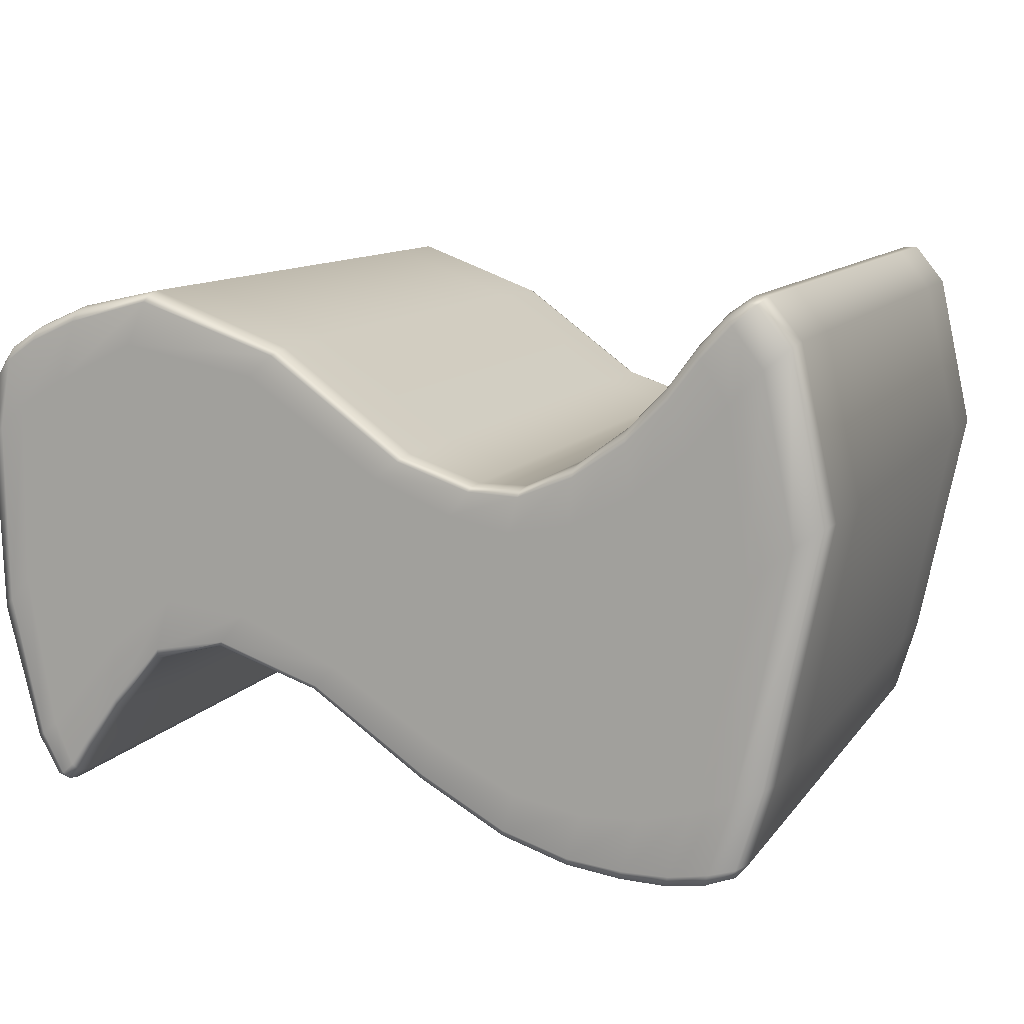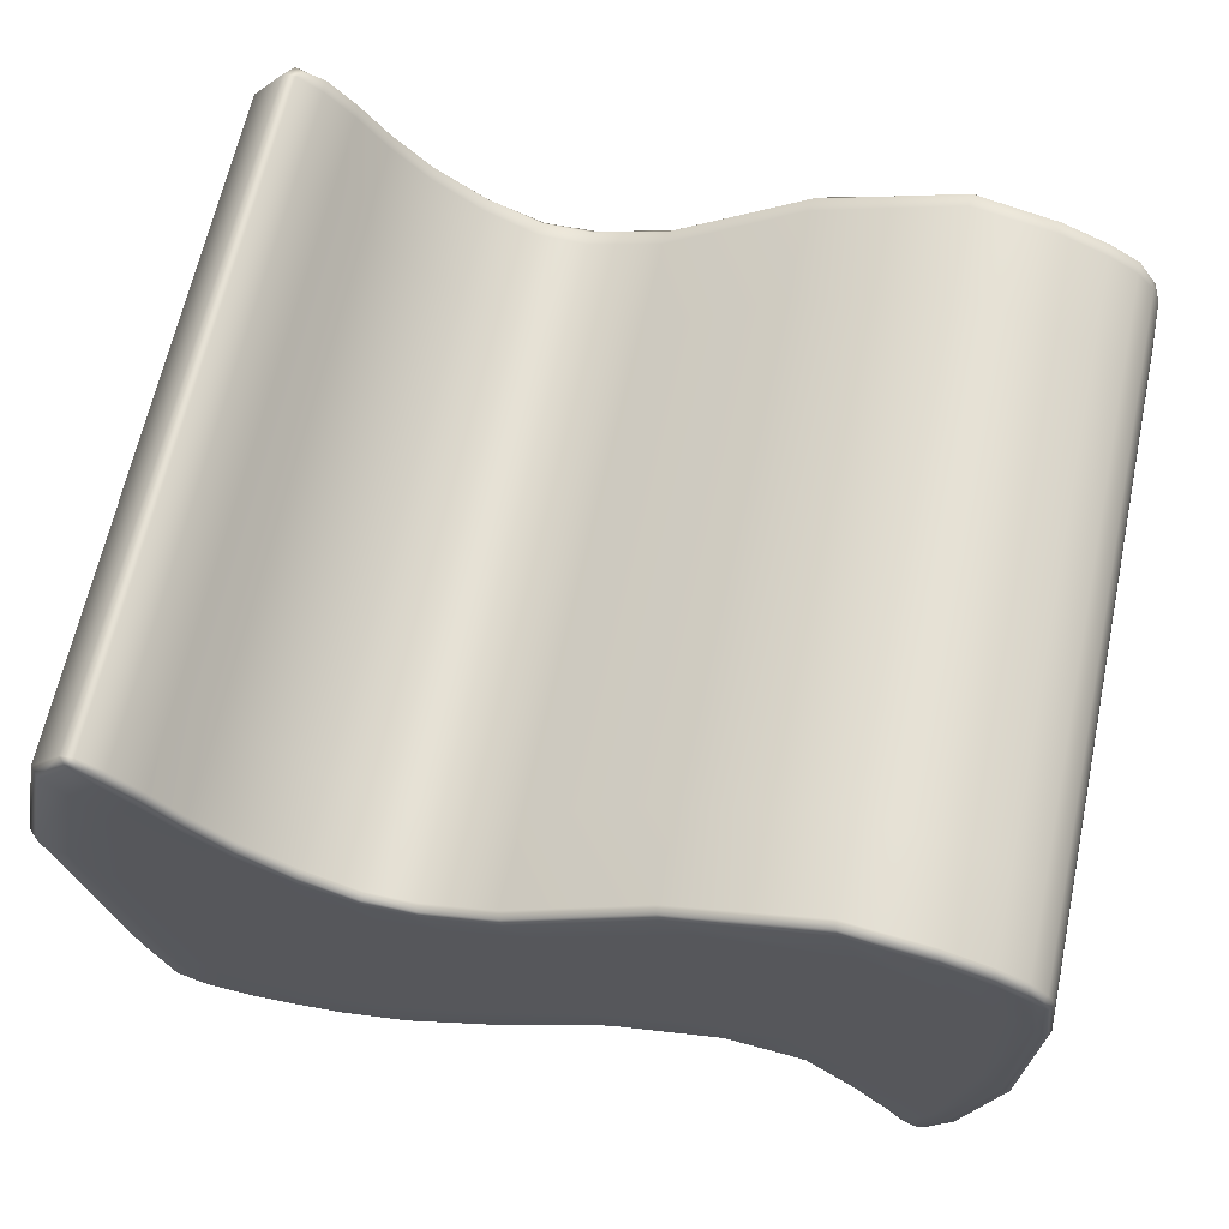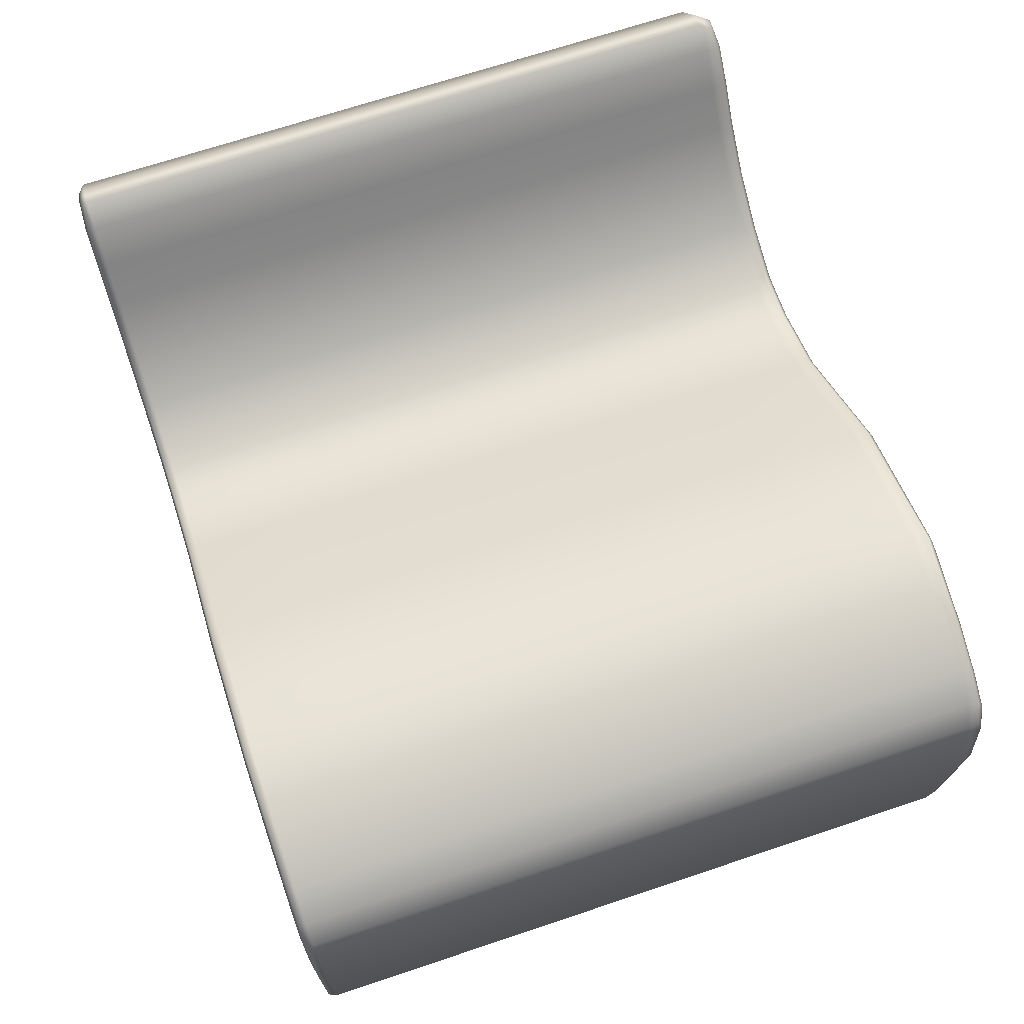
<metadata>
{"format":"obj","ext":"obj","renderer":"f3d","projection":"perspective","resolution":1024,"background":"white","views":[{"elev":10.9,"azim":-158.6,"up":"+Z"},{"elev":64.8,"azim":12.1,"up":"+Z"},{"elev":69.2,"azim":71.5,"up":"+Z"}]}
</metadata>
<code>
v -5.237 0.06331 4.668
v 5.875 0.06331 3.447
v -5.236 9.875 4.667
v 5.872 9.875 3.449
v -5.116 9.875 -3.006
v 5.125 9.875 -2.77
v -5.116 0.06331 -3.007
v 5.128 0.06331 -2.772
v -3.64 9.93 2.938
v -2.865 9.93 -3.077
v -2.865 0.03561 -3.082
v -3.643 0.03561 2.938
v -0.474 9.93 2.421
v 2.426 9.93 -0.4918
v 2.431 0.03561 -0.4887
v -0.4742 0.03561 2.417
v 3.402 9.93 4.507
v 4.151 9.93 -1.576
v 4.157 0.03561 -1.578
v 3.408 0.03561 4.511
v -2.191 9.93 2.083
v -0.7234 9.93 -2.109
v -0.7221 0.03561 -2.11
v -2.192 0.03561 2.078
v -4.592 9.93 4.053
v -4.282 9.93 -3.193
v -4.282 0.03561 -3.196
v -4.593 0.03561 4.056
v 5.257 9.93 3.944
v 4.866 9.93 -2.62
v 4.871 0.03561 -2.623
v 5.264 0.03561 3.947
v -5.588 9.93 -1.724
v -5.588 0.03561 -1.727
v -4.646 0 -2.09
v -3.092 0 -2.331
v -0.9083 0 -1.542
v 2.012 0 0.004578
v 4.158 0 -0.6378
v 5.201 0 -1.913
v 5.525 0.03561 -2.158
v 5.517 9.93 -2.154
v 5.191 10 -1.907
v 4.147 10 -0.6332
v 2.004 10 0
v -0.9107 10 -1.539
v -3.092 10 -2.325
v -4.642 10 -2.087
v -5.82 9.93 4.114
v -5.821 0.03561 4.119
v -5.051 0 3.379
v -3.794 0 2.115
v -2.031 0 1.484
v -0.06323 0 2.115
v 3.738 0 3.793
v 5.541 0 2.829
v 6.095 0.03561 2.26
v 6.089 9.93 2.262
v 5.529 10 2.831
v 3.727 10 3.789
v -0.06699 10 2.119
v -2.028 10 1.491
v -3.789 10 2.115
v -5.046 10 3.373
v -5.291 8.364 4.758
v -5.923 8.364 4.2
v -5.708 8.364 -1.68
v -5.197 8.364 -3.028
v -4.269 8.364 -3.245
v -2.857 8.364 -3.116
v -0.7153 8.364 -2.141
v 2.453 8.364 -0.5155
v 4.155 8.364 -1.623
v 4.851 8.364 -2.656
v 5.136 8.364 -2.804
v 5.56 8.364 -2.176
v 6.154 8.364 2.188
v 5.923 8.364 3.432
v 5.246 8.364 3.998
v 3.39 8.364 4.544
v -0.4931 8.364 2.434
v -2.2 8.364 2.108
v -3.632 8.364 2.979
v -4.567 8.364 4.088
v -5.291 1.393 4.758
v -5.923 1.393 4.2
v -5.708 1.393 -1.68
v -5.197 1.393 -3.028
v -4.269 1.393 -3.245
v -2.857 1.393 -3.116
v -0.7153 1.393 -2.141
v 2.453 1.393 -0.5155
v 4.155 1.393 -1.623
v 4.851 1.393 -2.656
v 5.136 1.393 -2.804
v 5.56 1.393 -2.176
v 6.154 1.393 2.188
v 5.923 1.393 3.432
v 5.246 1.393 3.998
v 3.39 1.393 4.544
v -0.4931 1.393 2.434
v -2.2 1.393 2.108
v -3.632 1.393 2.979
v -4.567 1.393 4.088
v 5.56 0.1424 -2.176
v 5.244 1.393 -2.723
v 5.4 10 -2.095
v 5.203 9.93 -2.708
v 5.024 9.93 -2.768
v 4.926 10 -2.517
v 4.808 10 -1.446
v 4.62 9.93 -2.227
v 4.155 10 -1.438
v 3.202 10 0.139
v 3.451 9.93 -0.759
v 2.359 10 -0.4099
v 0.5795 10 -0.6134
v 0.9335 9.93 -0.973
v -0.7479 10 -2.015
v -2.108 10 -2.144
v -1.933 9.93 -2.782
v -2.894 10 -2.967
v -3.933 10 -2.277
v -3.639 9.93 -3.177
v -4.329 10 -3.038
v -5.217 10 -1.866
v -4.829 9.93 -3.113
v -5.248 9.93 -2.849
v -6.309 0.03561 1.832
v -6.423 1.393 1.895
v -5.354 1e-06 1.068
v -3.637 0 -0.1154
v -1.505 0 -0.08527
v 0.9687 0 1.292
v 4.052 0 1.76
v 5.576 0 0.2349
v 6.007 0.03561 -0.2261
v 6.052 1.393 -0.2722
v 6.001 9.93 -0.2226
v 5.564 10 0.2414
v 4.04 10 1.761
v 0.9625 10 1.291
v -1.503 10 -0.07764
v -3.632 10 -0.1128
v -5.348 10 1.063
v -6.306 9.93 1.828
v -5.478 8.364 4.751
v -5.291 9.719 4.758
v -5.923 9.719 4.2
v -6.423 8.364 1.895
v -5.708 9.719 -1.68
v -5.369 8.364 -2.818
v -5.197 9.719 -3.028
v -4.269 9.719 -3.245
v -4.814 8.364 -3.169
v -3.628 8.364 -3.223
v -2.857 9.719 -3.116
v -1.926 8.364 -2.818
v -0.7153 9.719 -2.141
v 0.9554 8.364 -0.9882
v 2.453 9.719 -0.5155
v 3.468 8.364 -0.8065
v 4.155 9.719 -1.623
v 4.613 8.364 -2.266
v 4.851 9.719 -2.656
v 5.006 8.364 -2.802
v 5.136 9.719 -2.804
v 5.56 9.719 -2.176
v 5.244 8.364 -2.723
v 6.154 9.719 2.188
v 6.052 8.364 -0.2722
v 6.037 8.364 3.168
v 5.923 9.719 3.432
v 5.246 9.719 3.998
v 5.672 8.364 3.727
v 3.39 9.719 4.544
v 4.57 8.364 4.285
v -0.4931 9.719 2.434
v 1.389 8.364 3.807
v -2.2 9.719 2.108
v -1.511 8.364 2.1
v -3.632 9.719 2.979
v -2.938 8.364 2.46
v -4.567 9.719 4.088
v -4.169 8.364 3.55
v -4.958 8.364 4.522
v -5.291 4.861 4.758
v -5.923 4.861 4.2
v -5.708 4.861 -1.68
v -5.197 4.861 -3.028
v -4.269 4.861 -3.245
v -2.857 4.861 -3.116
v -0.7153 4.861 -2.141
v 2.453 4.861 -0.5155
v 4.155 4.861 -1.623
v 4.851 4.861 -2.656
v 5.136 4.861 -2.804
v 5.56 4.861 -2.176
v 6.154 4.861 2.188
v 5.923 4.861 3.432
v 5.246 4.861 3.998
v 3.39 4.861 4.544
v -0.4931 4.861 2.434
v -2.2 4.861 2.108
v -3.632 4.861 2.979
v -4.567 4.861 4.088
v -4.987 0.03561 4.491
v -4.567 0.1424 4.088
v -4.958 1.393 4.522
v -5.291 0.1424 4.758
v -4.986 9.93 4.488
v -4.67 10 3.952
v -5.5 10 3.843
v -5.378 9.93 4.661
v -4.814 1.393 -3.169
v -4.269 0.1424 -3.245
v -4.829 0.03561 -3.116
v -5.197 0.1424 -3.028
v -5.503 1e-06 3.85
v -4.673 -1e-06 3.957
v -5.379 0.03561 4.664
v 5.965 0.03561 3.246
v 6.154 0.1424 2.188
v 6.037 1.393 3.168
v 5.923 0.1424 3.432
v -5.478 1.393 4.751
v -5.923 0.1424 4.2
v -2.936 9.93 2.425
v -2.167 10 1.993
v -2.91 10 1.662
v -3.671 10 2.815
v -2.857 0.1424 -3.116
v -1.926 1.393 -2.818
v -0.7153 0.1424 -2.141
v -1.933 0.03561 -2.786
v -3.676 0 2.817
v -2.914 0 1.658
v -2.169 0 1.983
v -2.938 0.03561 2.422
v -3.632 0.1424 2.979
v -2.2 0.1424 2.108
v -2.938 1.393 2.46
v 1.406 9.93 3.784
v 3.455 10 4.403
v 1.816 10 3.419
v -0.4138 10 2.369
v 2.453 0.1424 -0.5155
v 3.468 1.393 -0.8065
v 4.155 0.1424 -1.623
v 3.456 0.03561 -0.7601
v -0.4121 0 2.358
v 1.824 0 3.429
v 3.465 0 4.409
v 1.409 0.03561 3.789
v -0.4931 0.1424 2.434
v 3.39 0.1424 4.544
v 1.389 1.393 3.807
v 4.581 9.93 4.235
v 5.307 10 3.78
v 4.878 10 3.222
v 4.613 1.393 -2.266
v 4.851 0.1424 -2.656
v 4.626 0.03561 -2.229
v 4.89 0 3.222
v 5.319 0 3.779
v 4.588 0.03561 4.238
v 5.246 0.1424 3.998
v 4.57 1.393 4.285
v -1.498 9.93 2.084
v -1.178 10 1.672
v 0.9554 1.393 -0.9882
v 0.937 0.03561 -0.9681
v -1.178 0 1.663
v -1.498 0.03561 2.079
v -1.511 1.393 2.1
v -4.187 9.93 3.511
v -4.511 10 2.726
v -3.628 1.393 -3.223
v -3.64 0.03561 -3.182
v -4.517 0 2.729
v -4.189 0.03561 3.512
v -4.169 1.393 3.55
v 5.682 9.93 3.669
v 5.955 9.93 3.253
v 5.899 10 2.493
v 5.006 1.393 -2.802
v 5.136 0.1424 -2.804
v 5.029 0.03561 -2.771
v 5.91 0 2.489
v 5.688 0.03561 3.668
v 5.672 1.393 3.727
v -5.248 0.03561 -2.852
v -5.708 0.1424 -1.68
v -5.369 1.393 -2.818
v -4.329 0 -3.044
v -5.221 0 -1.867
v -3.936 0 -2.281
v -2.895 0 -2.973
v -2.109 0 -2.151
v -0.7438 0 -2.02
v 0.5853 0 -0.607
v 2.367 0 -0.402
v 3.211 0 0.1396
v 4.166 0 -1.444
v 4.818 0 -1.45
v 4.936 0 -2.523
v 5.41 0 -2.101
v 5.208 0.03561 -2.711
v -4.958 0.1424 4.522
v -5.072 10 4.393
v -4.814 0.1424 -3.169
v -5.075 -1e-06 4.4
v 6.037 0.1424 3.168
v -5.478 0.1424 4.751
v -2.936 10 2.309
v -1.926 0.1424 -2.818
v -2.939 0 2.305
v -2.938 0.1424 2.46
v 1.469 10 3.729
v 3.468 0.1424 -0.8065
v 1.476 0 3.737
v 1.389 0.1424 3.807
v 4.632 10 4.083
v 4.613 0.1424 -2.266
v 4.644 0 4.082
v 4.57 0.1424 4.285
v -1.451 10 2.019
v 0.9554 0.1424 -0.9882
v -1.453 0 2.009
v -1.511 0.1424 2.1
v -4.245 10 3.396
v -3.628 0.1424 -3.223
v -4.249 -1e-06 3.399
v -4.169 0.1424 3.55
v 5.725 10 3.49
v 5.006 0.1424 -2.802
v 5.736 0 3.488
v 5.672 0.1424 3.727
v -5.369 0.1424 -2.818
v -4.882 0 -2.945
v -3.678 0 -3.052
v -1.955 0 -2.69
v 0.8834 0 -0.9008
v 3.423 0 -0.616
v 4.668 0 -2.119
v 5.102 0 -2.675
v 5.244 0.1424 -2.723
v 5.092 10 -2.67
v 4.657 10 -2.116
v 3.413 10 -0.6158
v 0.8772 10 -0.9112
v -1.955 10 -2.683
v -3.678 10 -3.046
v -4.879 10 -2.941
v -6.423 0.1424 1.895
v -5.945 1e-06 1.591
v -4.583 0 0.3803
v -2.587 0 -0.3805
v -0.2881 0 0.4
v 2.568 0 2.179
v 5.019 0 0.864
v 5.868 0 -0.08246
v 6.052 0.1424 -0.2722
v 5.856 10 -0.07556
v 5.007 10 0.8682
v 2.557 10 2.167
v -0.2922 10 0.4089
v -2.584 10 -0.3735
v -4.577 10 0.379
v -5.939 10 1.584
v -5.478 9.719 4.751
v -6.423 9.719 1.895
v -5.369 9.719 -2.818
v -4.814 9.719 -3.169
v -3.628 9.719 -3.223
v -1.926 9.719 -2.818
v 0.9554 9.719 -0.9882
v 3.468 9.719 -0.8065
v 4.613 9.719 -2.266
v 5.006 9.719 -2.802
v 5.244 9.719 -2.723
v 6.052 9.719 -0.2722
v 6.037 9.719 3.168
v 5.672 9.719 3.727
v 4.57 9.719 4.285
v 1.389 9.719 3.807
v -1.511 9.719 2.1
v -2.938 9.719 2.46
v -4.169 9.719 3.55
v -4.958 9.719 4.522
v -5.478 4.861 4.751
v -6.423 4.861 1.895
v -5.369 4.861 -2.818
v -4.814 4.861 -3.169
v -3.628 4.861 -3.223
v -1.926 4.861 -2.818
v 0.9554 4.861 -0.9882
v 3.468 4.861 -0.8065
v 4.613 4.861 -2.266
v 5.006 4.861 -2.802
v 5.244 4.861 -2.723
v 6.052 4.861 -0.2722
v 6.037 4.861 3.168
v 5.672 4.861 3.727
v 4.57 4.861 4.285
v 1.389 4.861 3.807
v -1.511 4.861 2.1
v -2.938 4.861 2.46
v -4.169 4.861 3.55
v -4.958 4.861 4.522
f 1 207 309 210
f 207 28 208 309
f 309 208 104 209
f 210 309 209 85
f 3 211 310 214
f 211 25 212 310
f 310 212 64 213
f 214 310 213 49
f 88 215 311 218
f 215 89 216 311
f 311 216 27 217
f 218 311 217 7
f 50 219 312 221
f 219 51 220 312
f 312 220 28 207
f 221 312 207 1
f 2 222 313 225
f 222 57 223 313
f 313 223 97 224
f 225 313 224 98
f 50 221 314 227
f 221 1 210 314
f 314 210 85 226
f 227 314 226 86
f 9 228 315 231
f 228 21 229 315
f 315 229 62 230
f 231 315 230 63
f 11 232 316 235
f 232 90 233 316
f 316 233 91 234
f 235 316 234 23
f 12 236 317 239
f 236 52 237 317
f 317 237 53 238
f 239 317 238 24
f 103 240 318 242
f 240 12 239 318
f 318 239 24 241
f 242 318 241 102
f 13 243 319 246
f 243 17 244 319
f 319 244 60 245
f 246 319 245 61
f 15 247 320 250
f 247 92 248 320
f 320 248 93 249
f 250 320 249 19
f 16 251 321 254
f 251 54 252 321
f 321 252 55 253
f 254 321 253 20
f 101 255 322 257
f 255 16 254 322
f 322 254 20 256
f 257 322 256 100
f 17 258 323 244
f 258 29 259 323
f 323 259 59 260
f 244 323 260 60
f 19 249 324 263
f 249 93 261 324
f 324 261 94 262
f 263 324 262 31
f 20 253 325 266
f 253 55 264 325
f 325 264 56 265
f 266 325 265 32
f 100 256 326 268
f 256 20 266 326
f 326 266 32 267
f 268 326 267 99
f 21 269 327 229
f 269 13 246 327
f 327 246 61 270
f 229 327 270 62
f 23 234 328 272
f 234 91 271 328
f 328 271 92 247
f 272 328 247 15
f 24 238 329 274
f 238 53 273 329
f 329 273 54 251
f 274 329 251 16
f 102 241 330 275
f 241 24 274 330
f 330 274 16 255
f 275 330 255 101
f 25 276 331 212
f 276 9 231 331
f 331 231 63 277
f 212 331 277 64
f 27 216 332 279
f 216 89 278 332
f 332 278 90 232
f 279 332 232 11
f 28 220 333 281
f 220 51 280 333
f 333 280 52 236
f 281 333 236 12
f 104 208 334 282
f 208 28 281 334
f 334 281 12 240
f 282 334 240 103
f 29 283 335 259
f 283 4 284 335
f 335 284 58 285
f 259 335 285 59
f 31 262 336 288
f 262 94 286 336
f 336 286 95 287
f 288 336 287 8
f 32 265 337 290
f 265 56 289 337
f 337 289 57 222
f 290 337 222 2
f 99 267 338 291
f 267 32 290 338
f 338 290 2 225
f 291 338 225 98
f 7 292 339 218
f 292 34 293 339
f 339 293 87 294
f 218 339 294 88
f 7 217 340 292
f 217 27 295 340
f 340 295 35 296
f 292 340 296 34
f 36 297 341 298
f 297 35 295 341
f 341 295 27 279
f 298 341 279 11
f 37 299 342 300
f 299 36 298 342
f 342 298 11 235
f 300 342 235 23
f 38 301 343 302
f 301 37 300 343
f 343 300 23 272
f 302 343 272 15
f 39 303 344 304
f 303 38 302 344
f 344 302 15 250
f 304 344 250 19
f 40 305 345 306
f 305 39 304 345
f 345 304 19 263
f 306 345 263 31
f 41 307 346 308
f 307 40 306 346
f 346 306 31 288
f 308 346 288 8
f 96 105 347 106
f 105 41 308 347
f 347 308 8 287
f 106 347 287 95
f 43 107 348 110
f 107 42 108 348
f 348 108 6 109
f 110 348 109 30
f 44 111 349 113
f 111 43 110 349
f 349 110 30 112
f 113 349 112 18
f 45 114 350 116
f 114 44 113 350
f 350 113 18 115
f 116 350 115 14
f 46 117 351 119
f 117 45 116 351
f 351 116 14 118
f 119 351 118 22
f 47 120 352 122
f 120 46 119 352
f 352 119 22 121
f 122 352 121 10
f 48 123 353 125
f 123 47 122 353
f 353 122 10 124
f 125 353 124 26
f 33 126 354 128
f 126 48 125 354
f 354 125 26 127
f 128 354 127 5
f 34 129 355 293
f 129 50 227 355
f 355 227 86 130
f 293 355 130 87
f 34 296 356 129
f 296 35 131 356
f 356 131 51 219
f 129 356 219 50
f 52 280 357 132
f 280 51 131 357
f 357 131 35 297
f 132 357 297 36
f 53 237 358 133
f 237 52 132 358
f 358 132 36 299
f 133 358 299 37
f 54 273 359 134
f 273 53 133 359
f 359 133 37 301
f 134 359 301 38
f 55 252 360 135
f 252 54 134 360
f 360 134 38 303
f 135 360 303 39
f 56 264 361 136
f 264 55 135 361
f 361 135 39 305
f 136 361 305 40
f 57 289 362 137
f 289 56 136 362
f 362 136 40 307
f 137 362 307 41
f 97 223 363 138
f 223 57 137 363
f 363 137 41 105
f 138 363 105 96
f 59 285 364 140
f 285 58 139 364
f 364 139 42 107
f 140 364 107 43
f 60 260 365 141
f 260 59 140 365
f 365 140 43 111
f 141 365 111 44
f 61 245 366 142
f 245 60 141 366
f 366 141 44 114
f 142 366 114 45
f 62 270 367 143
f 270 61 142 367
f 367 142 45 117
f 143 367 117 46
f 63 230 368 144
f 230 62 143 368
f 368 143 46 120
f 144 368 120 47
f 64 277 369 145
f 277 63 144 369
f 369 144 47 123
f 145 369 123 48
f 49 213 370 146
f 213 64 145 370
f 370 145 48 126
f 146 370 126 33
f 66 147 371 149
f 147 65 148 371
f 371 148 3 214
f 149 371 214 49
f 67 150 372 151
f 150 66 149 372
f 372 149 49 146
f 151 372 146 33
f 68 152 373 153
f 152 67 151 373
f 373 151 33 128
f 153 373 128 5
f 5 127 374 153
f 127 26 154 374
f 374 154 69 155
f 153 374 155 68
f 70 156 375 157
f 156 69 154 375
f 375 154 26 124
f 157 375 124 10
f 71 158 376 159
f 158 70 157 376
f 376 157 10 121
f 159 376 121 22
f 72 160 377 161
f 160 71 159 377
f 377 159 22 118
f 161 377 118 14
f 73 162 378 163
f 162 72 161 378
f 378 161 14 115
f 163 378 115 18
f 74 164 379 165
f 164 73 163 379
f 379 163 18 112
f 165 379 112 30
f 75 166 380 167
f 166 74 165 380
f 380 165 30 109
f 167 380 109 6
f 42 168 381 108
f 168 76 169 381
f 381 169 75 167
f 108 381 167 6
f 58 170 382 139
f 170 77 171 382
f 382 171 76 168
f 139 382 168 42
f 78 172 383 173
f 172 77 170 383
f 383 170 58 284
f 173 383 284 4
f 29 174 384 283
f 174 79 175 384
f 384 175 78 173
f 283 384 173 4
f 17 176 385 258
f 176 80 177 385
f 385 177 79 174
f 258 385 174 29
f 13 178 386 243
f 178 81 179 386
f 386 179 80 176
f 243 386 176 17
f 21 180 387 269
f 180 82 181 387
f 387 181 81 178
f 269 387 178 13
f 9 182 388 228
f 182 83 183 388
f 388 183 82 180
f 228 388 180 21
f 25 184 389 276
f 184 84 185 389
f 389 185 83 182
f 276 389 182 9
f 65 186 390 148
f 186 84 184 390
f 390 184 25 211
f 148 390 211 3
f 86 226 391 188
f 226 85 187 391
f 391 187 65 147
f 188 391 147 66
f 87 130 392 189
f 130 86 188 392
f 392 188 66 150
f 189 392 150 67
f 88 294 393 190
f 294 87 189 393
f 393 189 67 152
f 190 393 152 68
f 68 155 394 190
f 155 69 191 394
f 394 191 89 215
f 190 394 215 88
f 90 278 395 192
f 278 89 191 395
f 395 191 69 156
f 192 395 156 70
f 91 233 396 193
f 233 90 192 396
f 396 192 70 158
f 193 396 158 71
f 92 271 397 194
f 271 91 193 397
f 397 193 71 160
f 194 397 160 72
f 93 248 398 195
f 248 92 194 398
f 398 194 72 162
f 195 398 162 73
f 94 261 399 196
f 261 93 195 399
f 399 195 73 164
f 196 399 164 74
f 95 286 400 197
f 286 94 196 400
f 400 196 74 166
f 197 400 166 75
f 76 198 401 169
f 198 96 106 401
f 401 106 95 197
f 169 401 197 75
f 77 199 402 171
f 199 97 138 402
f 402 138 96 198
f 171 402 198 76
f 98 224 403 200
f 224 97 199 403
f 403 199 77 172
f 200 403 172 78
f 79 201 404 175
f 201 99 291 404
f 404 291 98 200
f 175 404 200 78
f 80 202 405 177
f 202 100 268 405
f 405 268 99 201
f 177 405 201 79
f 81 203 406 179
f 203 101 257 406
f 406 257 100 202
f 179 406 202 80
f 82 204 407 181
f 204 102 275 407
f 407 275 101 203
f 181 407 203 81
f 83 205 408 183
f 205 103 242 408
f 408 242 102 204
f 183 408 204 82
f 84 206 409 185
f 206 104 282 409
f 409 282 103 205
f 185 409 205 83
f 85 209 410 187
f 209 104 206 410
f 410 206 84 186
f 187 410 186 65

</code>
